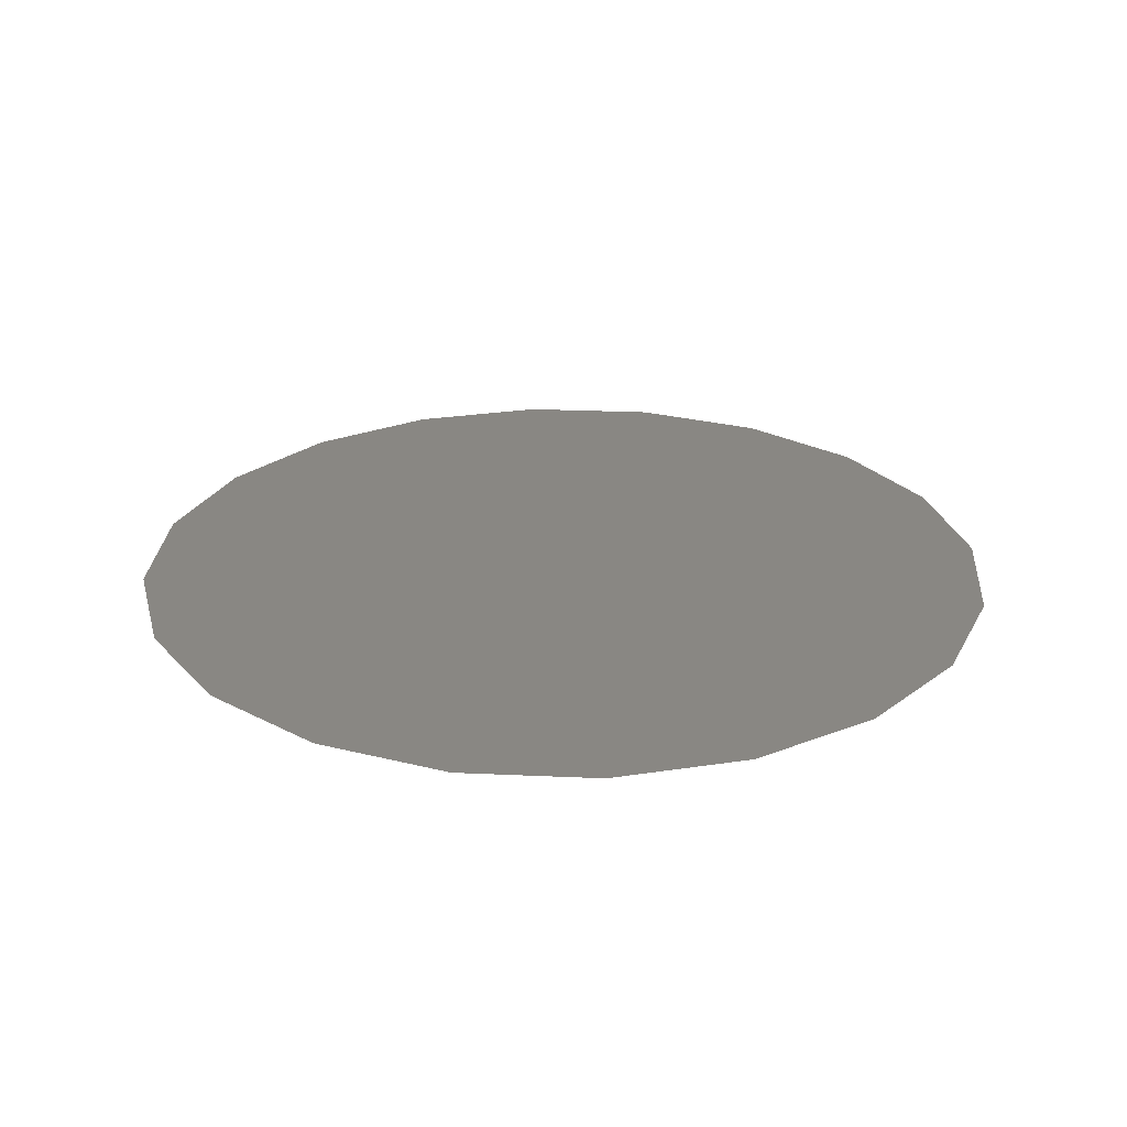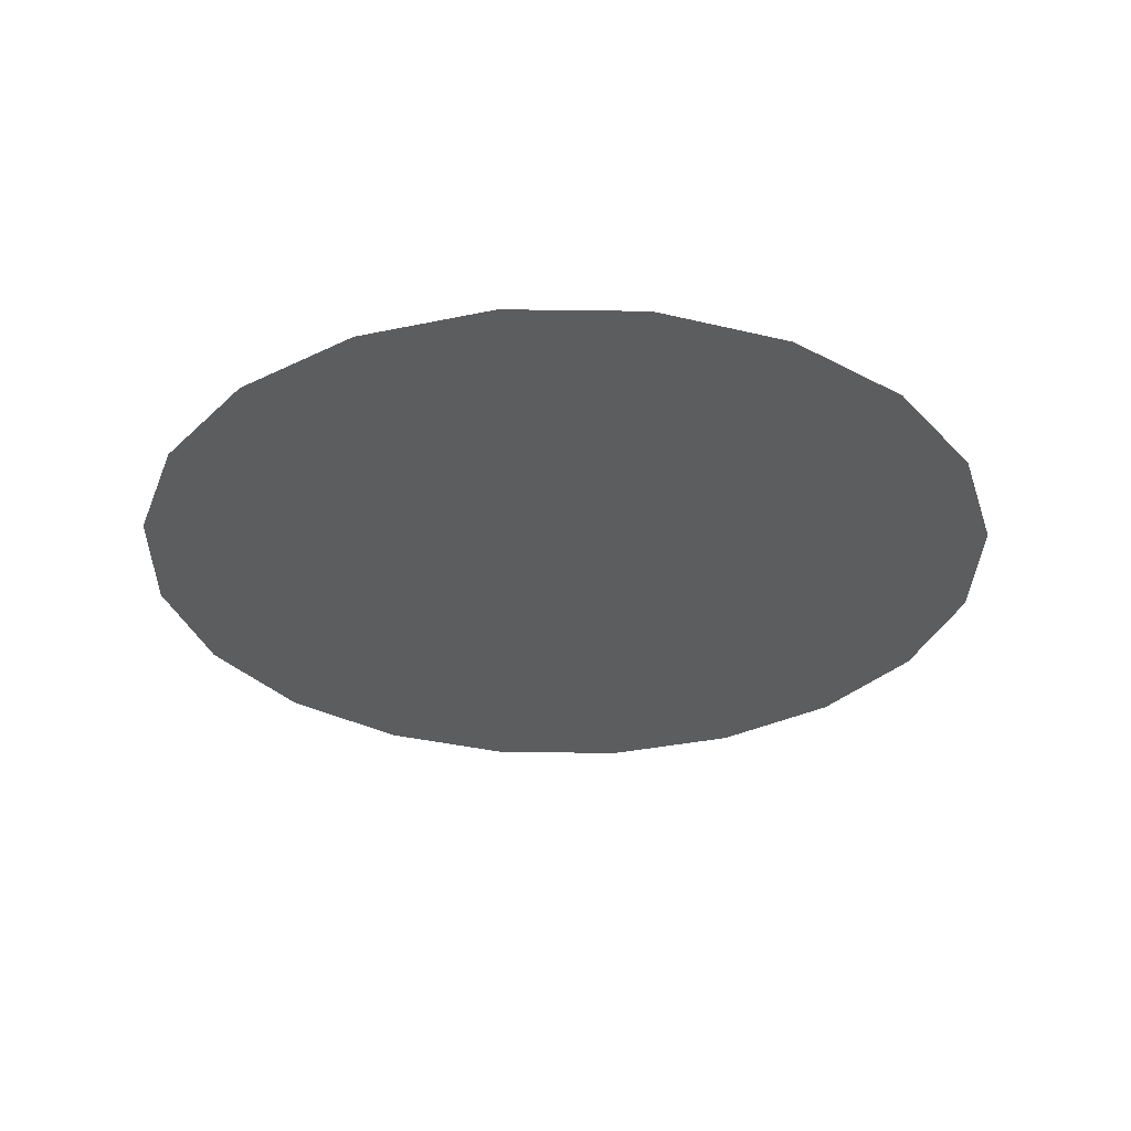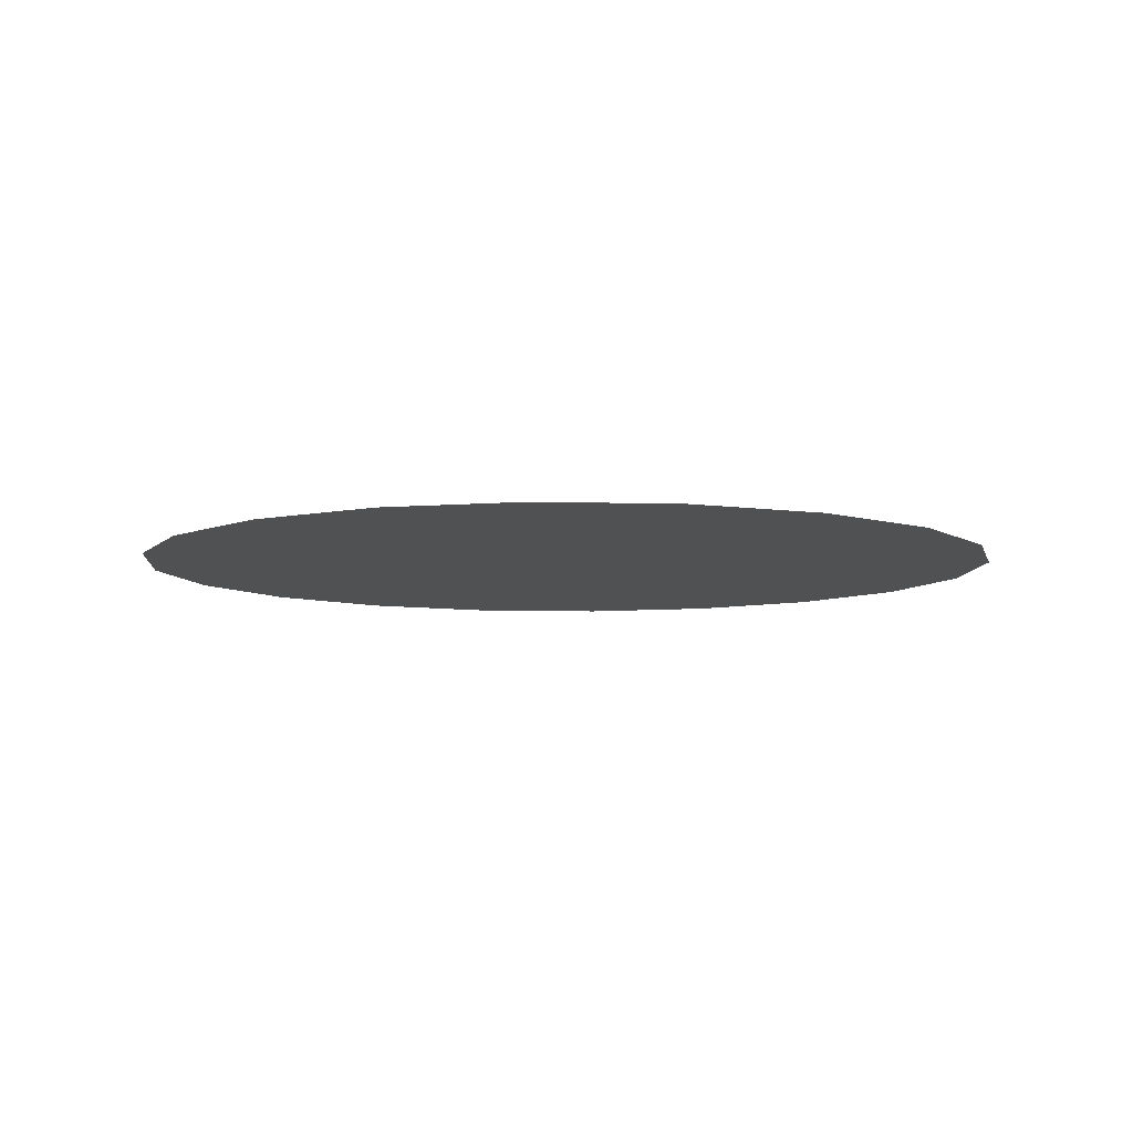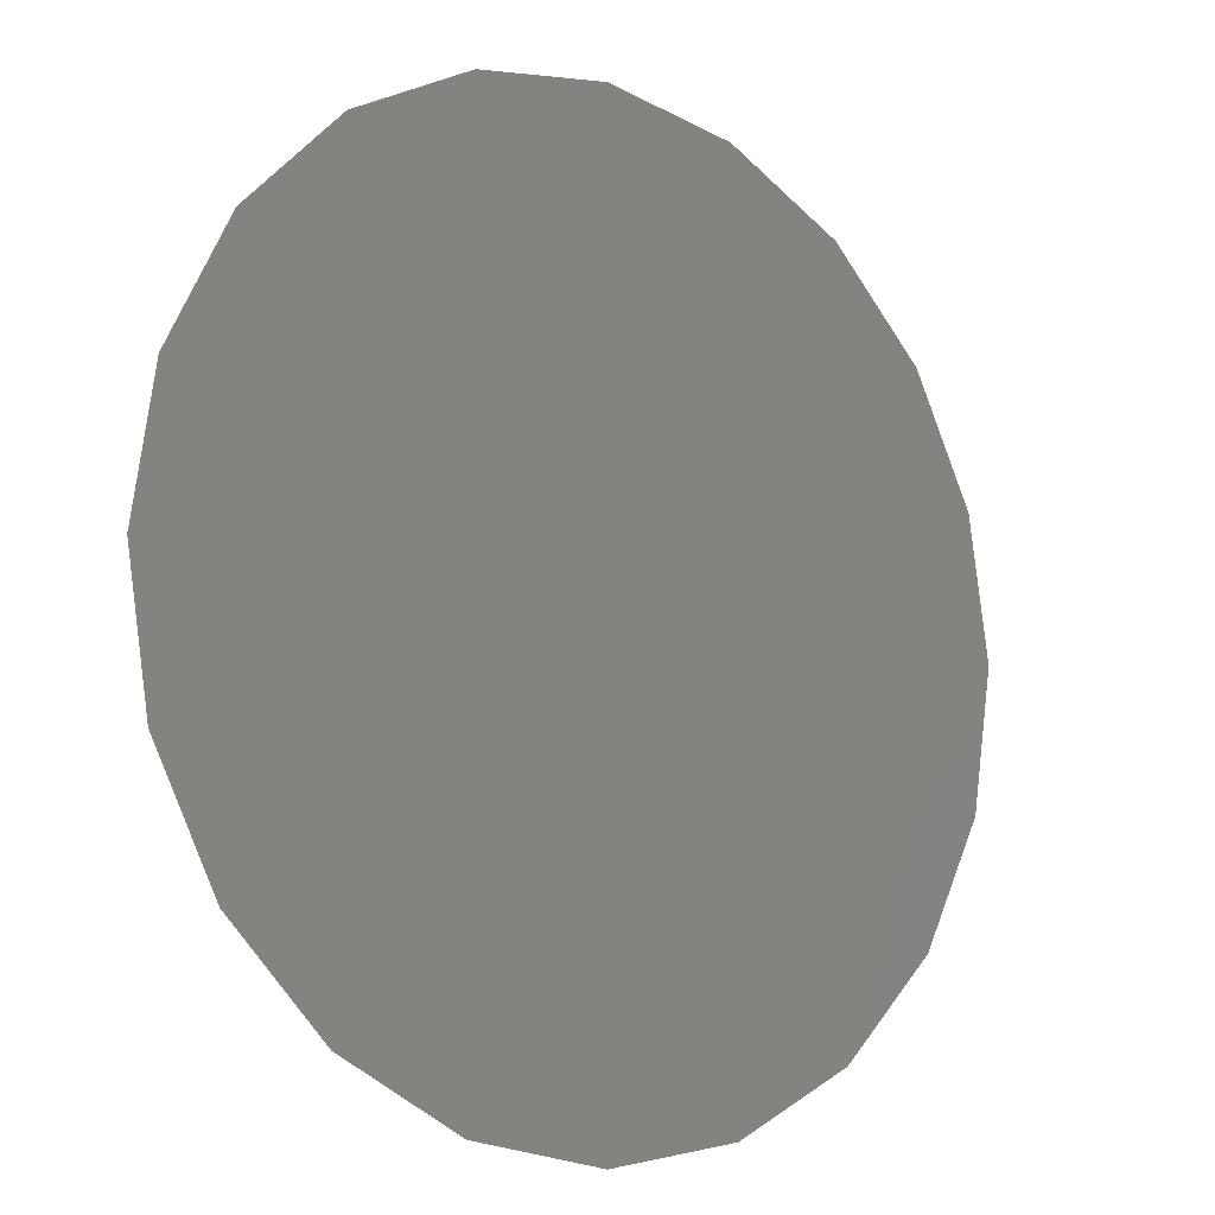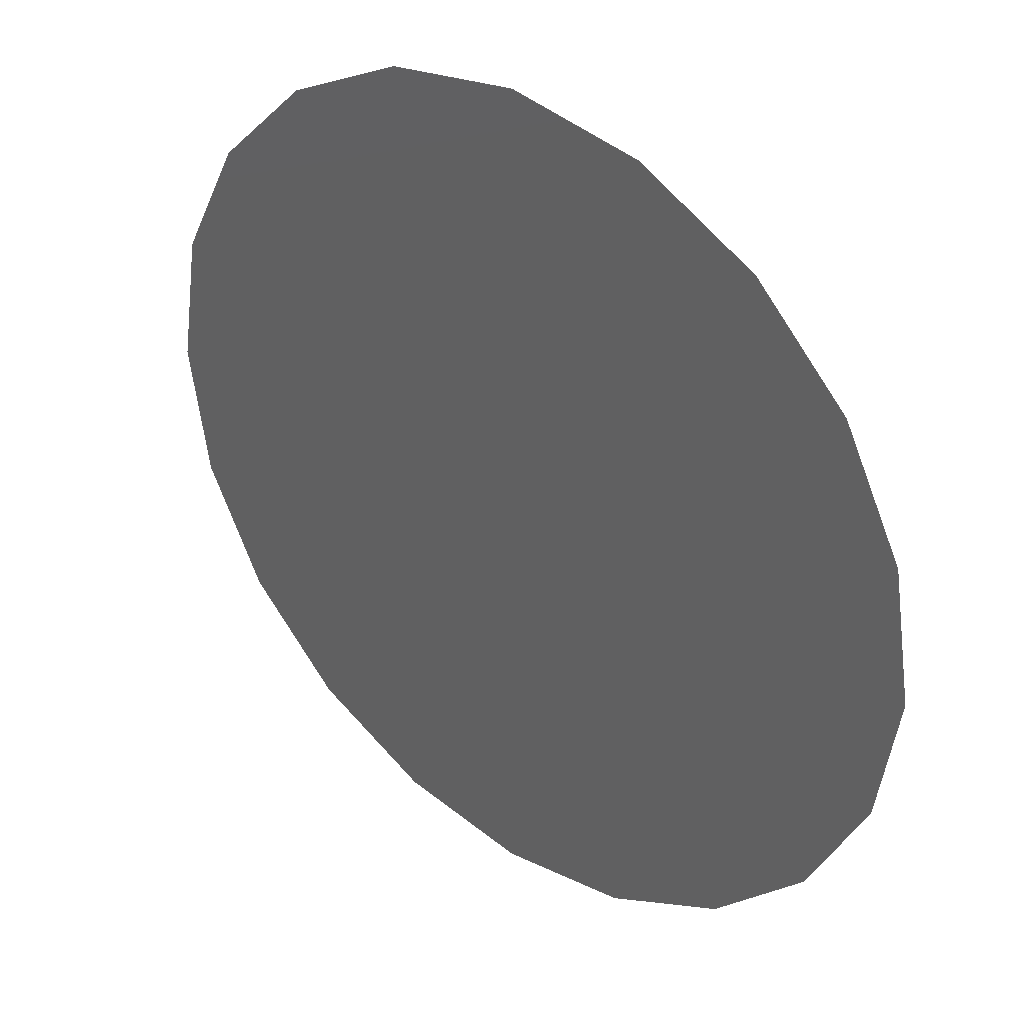
<metadata>
{"format":"stl","ext":"stl","renderer":"f3d","projection":"perspective","resolution":1024,"background":"white","views":[{"elev":25.7,"azim":31.1,"up":"+Z"},{"elev":-31.6,"azim":151.9,"up":"+Z"},{"elev":-7.3,"azim":40.3,"up":"+Z"},{"elev":-10.6,"azim":-39.7,"up":"+Y"},{"elev":35.7,"azim":-139.8,"up":"+Y"}]}
</metadata>
<code>
# stl→obj: 21 verts, 20 faces
v 5 0 171.2
v 4.755 -1.545 171.2
v 0 0 171.2
v 4.755 1.545 171.2
v 4.045 2.939 171.2
v 2.939 4.045 171.2
v 1.545 4.755 171.2
v 0 5 171.2
v -1.545 4.755 171.2
v -2.939 4.045 171.2
v -4.045 2.939 171.2
v -4.755 1.545 171.2
v -5 0 171.2
v -4.755 -1.545 171.2
v -4.045 -2.939 171.2
v -2.939 -4.045 171.2
v -1.545 -4.755 171.2
v 0 -5 171.2
v 1.545 -4.755 171.2
v 2.939 -4.045 171.2
v 4.045 -2.939 171.2
f 1 2 3
f 4 1 3
f 5 4 3
f 6 5 3
f 7 6 3
f 8 7 3
f 9 8 3
f 10 9 3
f 11 10 3
f 12 11 3
f 13 12 3
f 14 13 3
f 15 14 3
f 16 15 3
f 17 16 3
f 18 17 3
f 19 18 3
f 20 19 3
f 21 20 3
f 2 21 3

</code>
